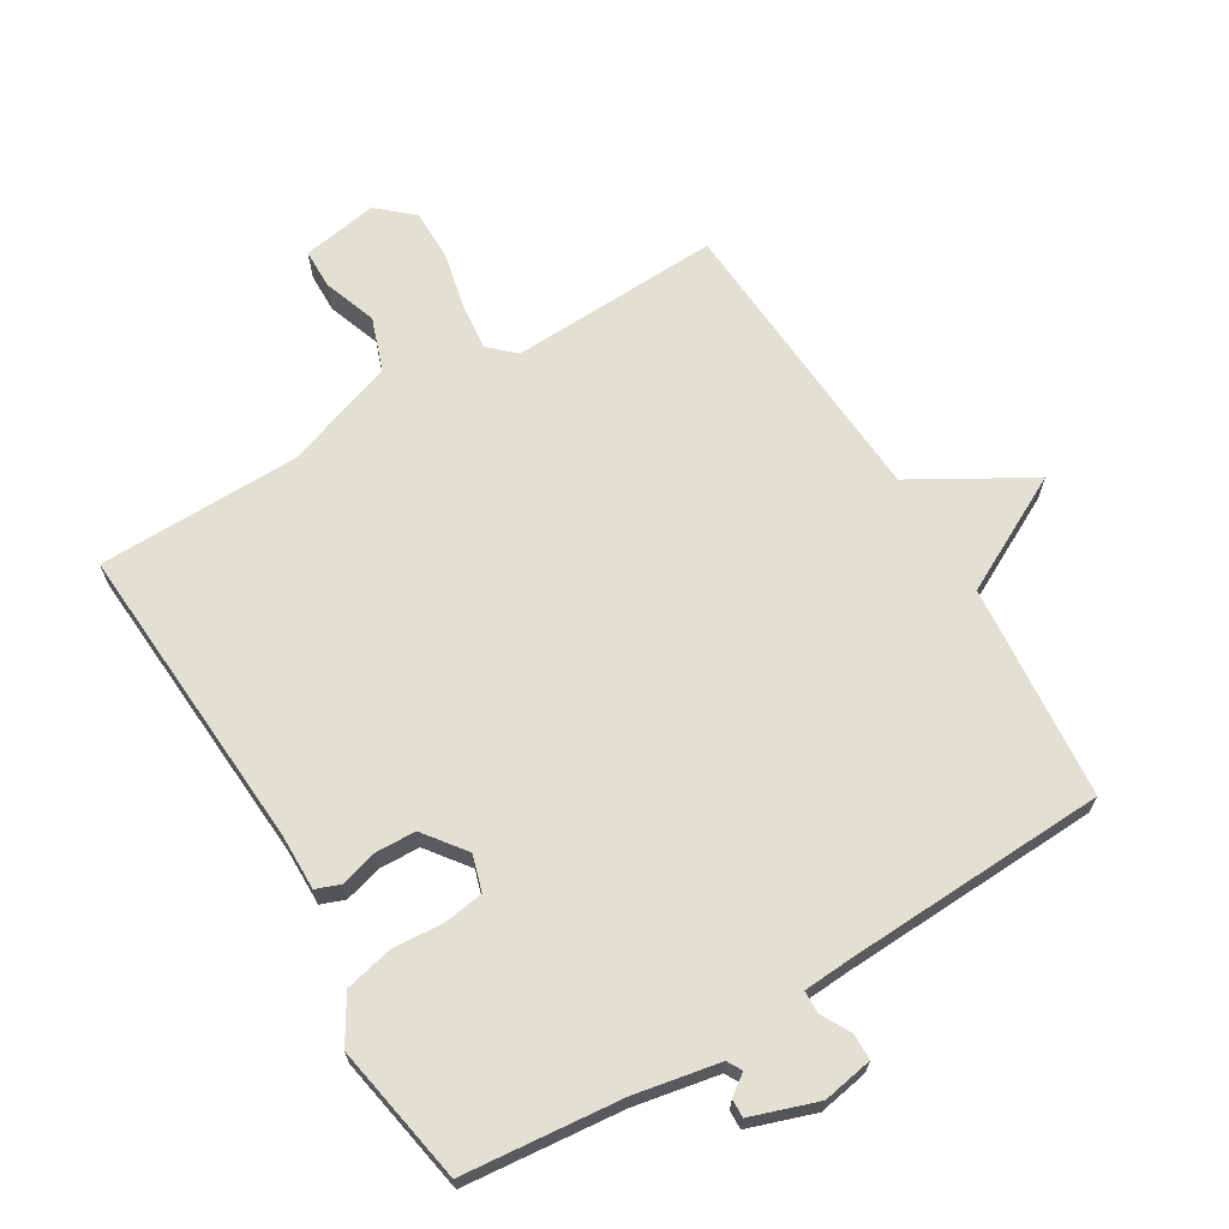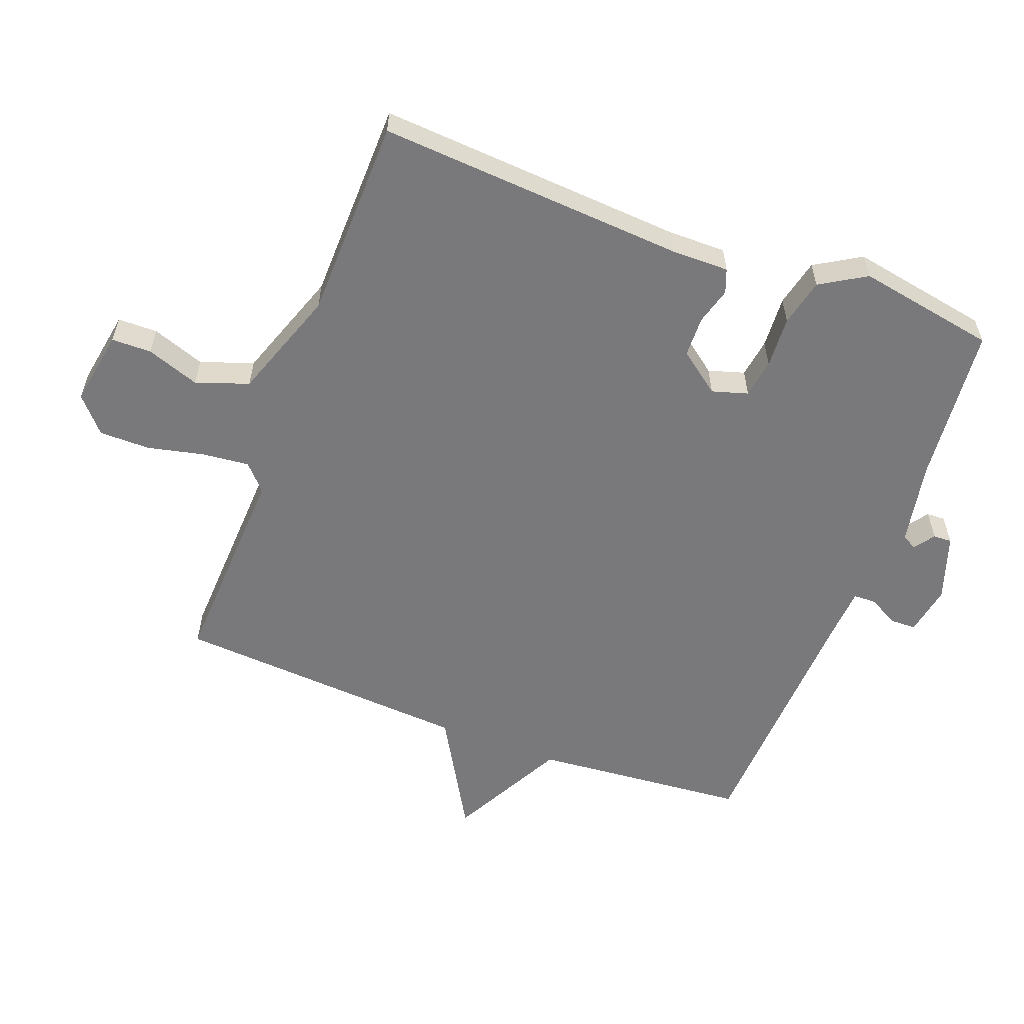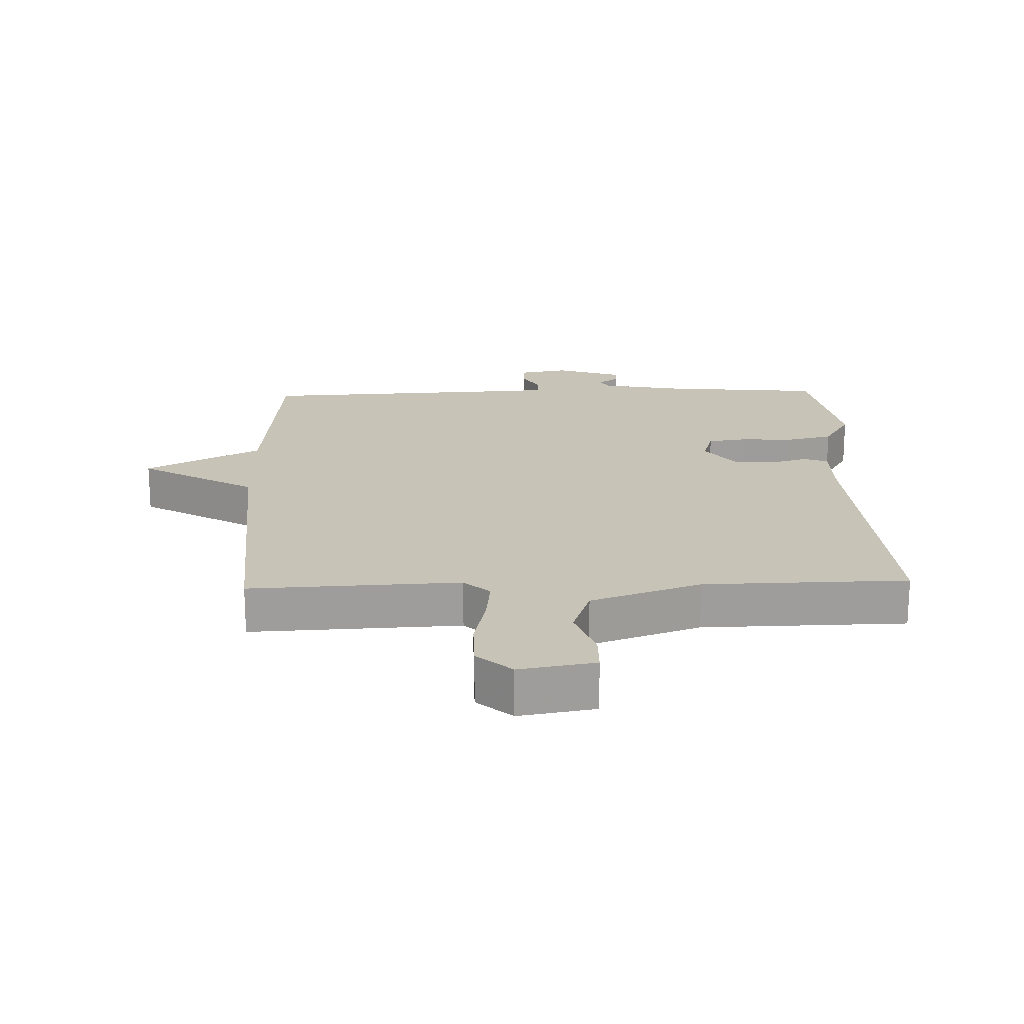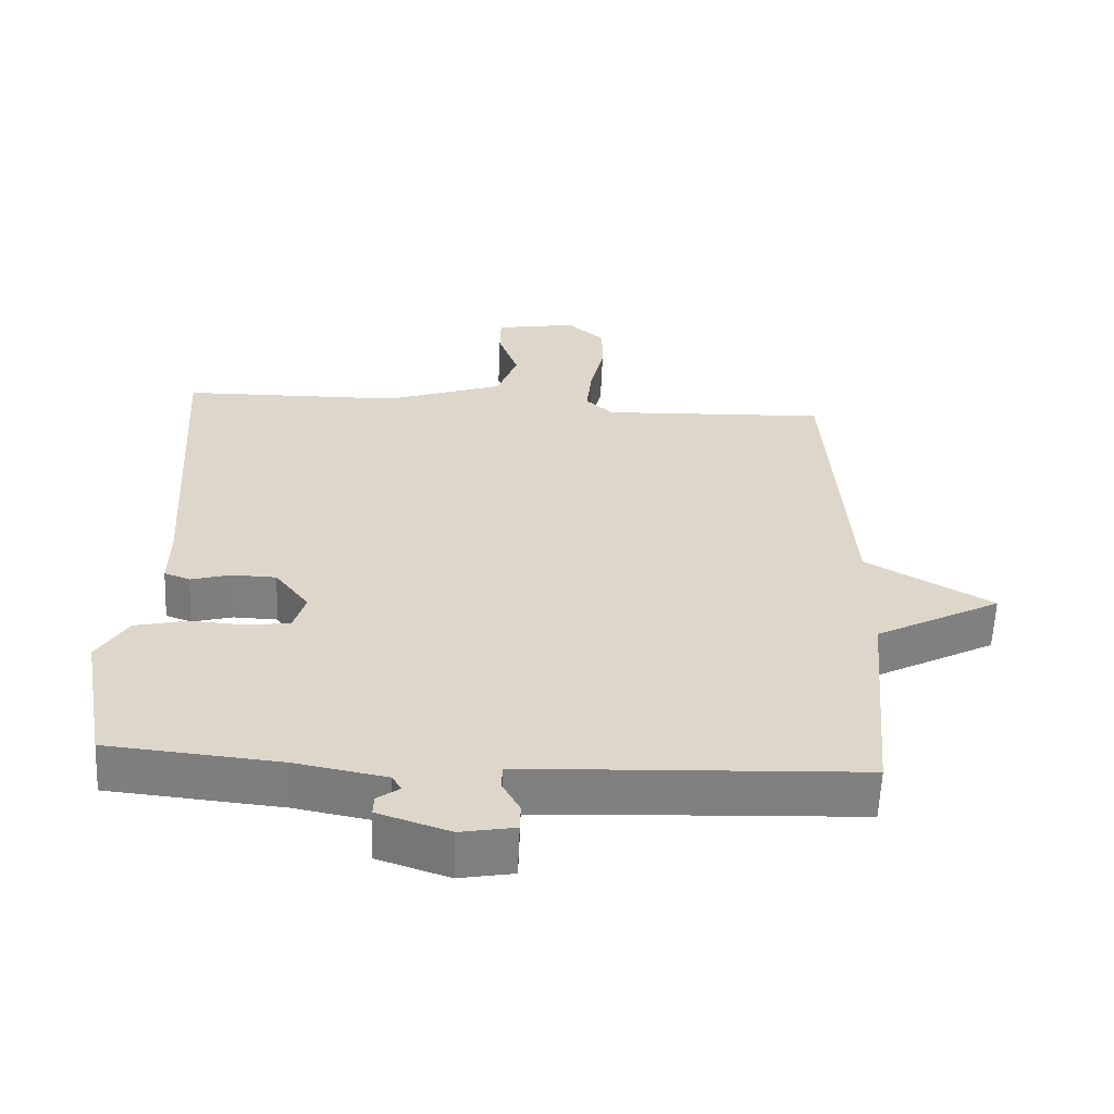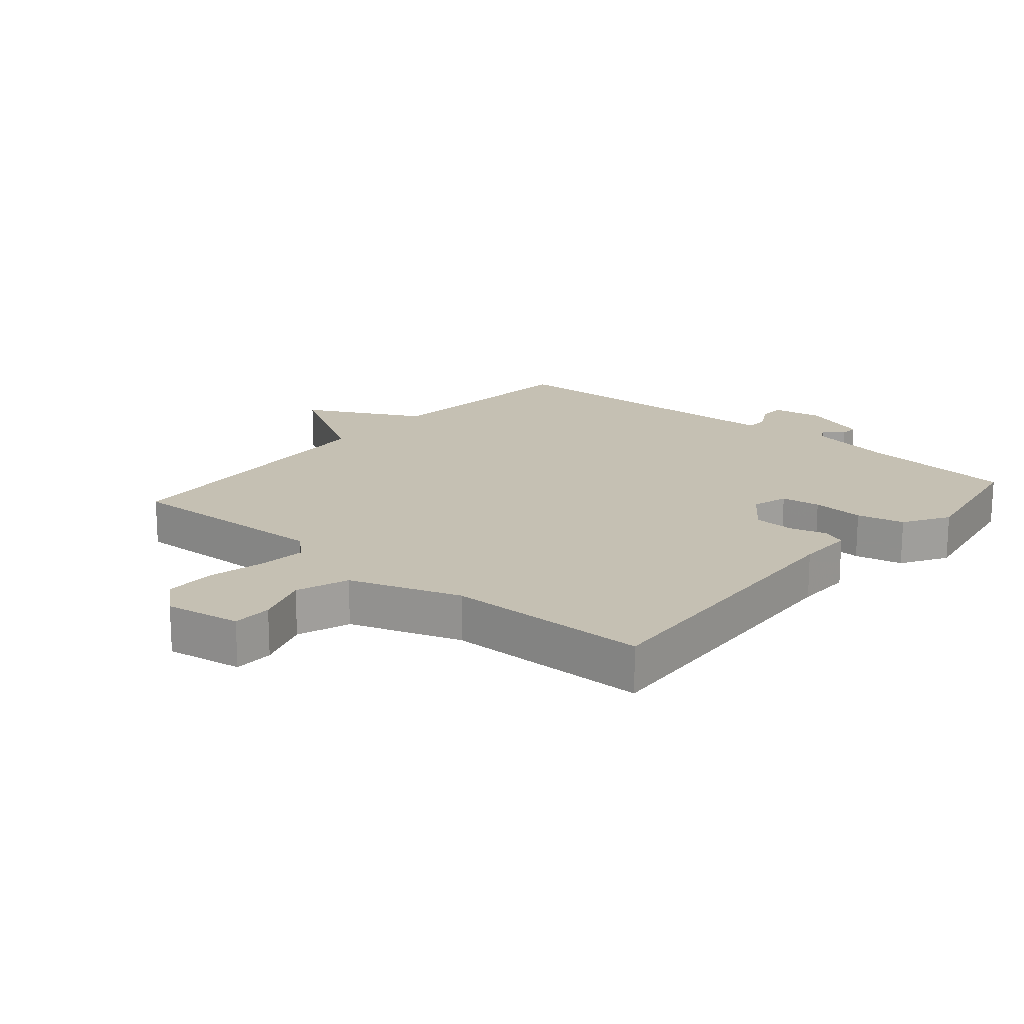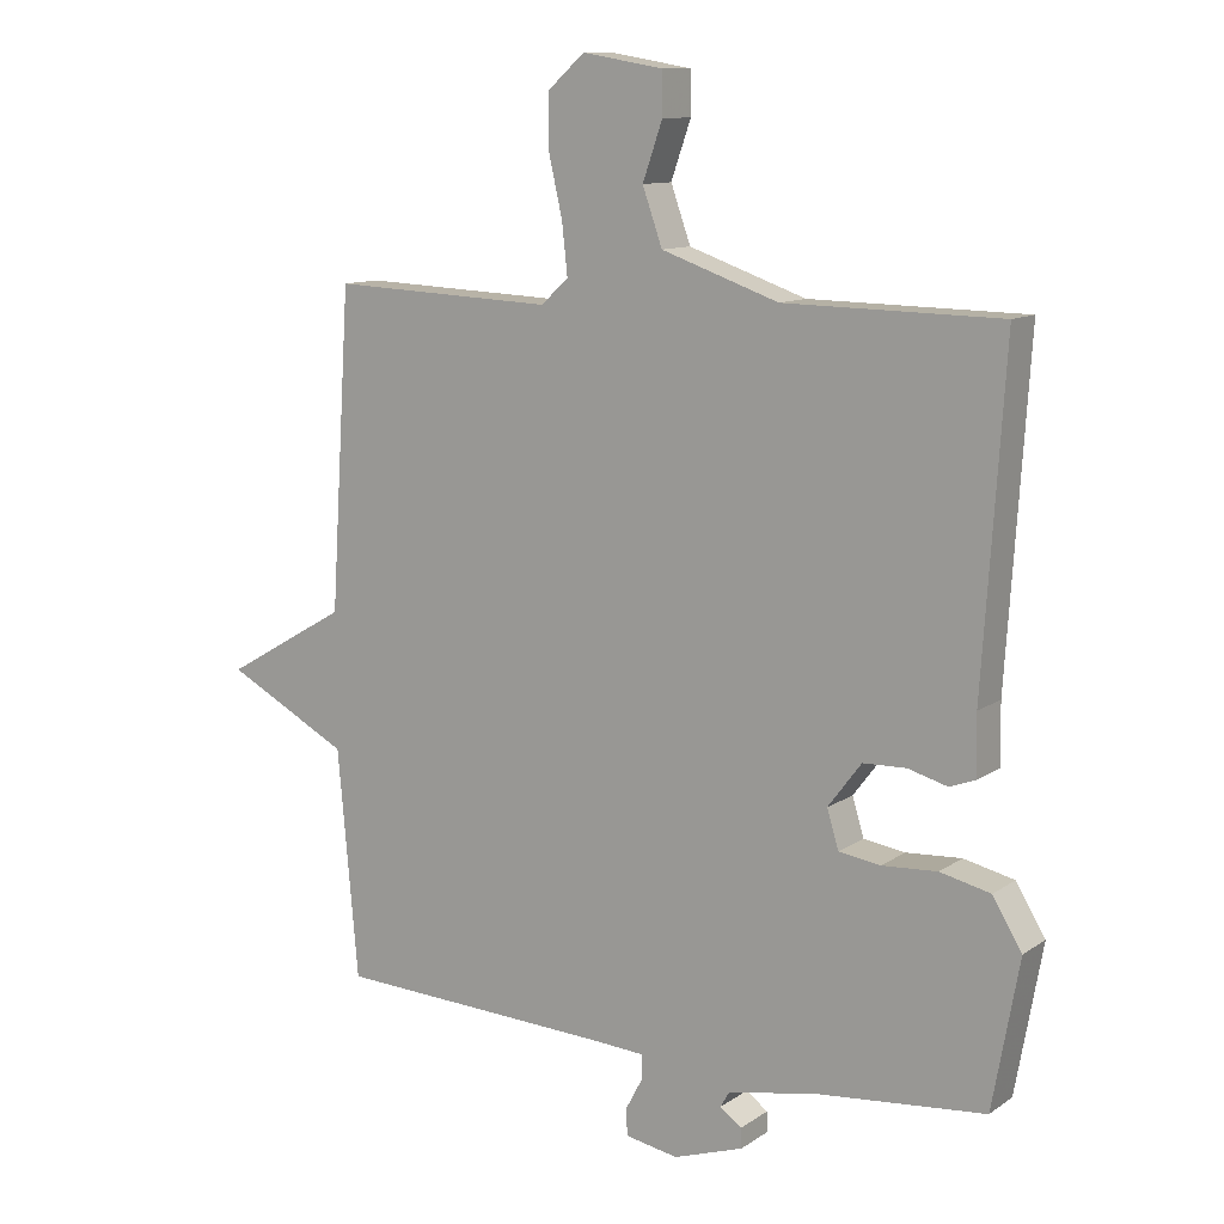
<metadata>
{"format":"obj","ext":"obj","renderer":"f3d","projection":"perspective","resolution":1024,"background":"white","views":[{"elev":67.0,"azim":149.0,"up":"+Y"},{"elev":-57.9,"azim":69.2,"up":"+Y"},{"elev":19.7,"azim":-1.9,"up":"+Y"},{"elev":-59.9,"azim":177.6,"up":"+Z"},{"elev":18.1,"azim":40.6,"up":"+Y"},{"elev":11.2,"azim":32.6,"up":"+Z"}]}
</metadata>
<code>
v -0.5 0.07 0.5
v -0.173 0.07 0.486
v -0.133 0.07 0.523
v -0.141 0.07 0.597
v -0.161 0.07 0.685
v -0.161 0.07 0.764
v -0.107 0.07 0.812
v 0.011 0.07 0.792
v 0.012 0.07 0.73
v -0.017 0.07 0.647
v 0.012 0.07 0.565
v 0.184 0.07 0.505
v 0.5 0.07 0.5
v 0.469 0.07 0.018
v 0.47 0.07 -0.07
v 0.433 0.07 -0.084
v 0.375 0.07 -0.068
v 0.312 0.07 -0.07
v 0.263 0.07 -0.135
v 0.28 0.07 -0.191
v 0.341 0.07 -0.2
v 0.422 0.07 -0.195
v 0.496 0.07 -0.212
v 0.539 0.07 -0.283
v 0.5 0.07 -0.5
v 0.253 0.07 -0.524
v 0.122 0.07 -0.549
v 0.109 0.07 -0.572
v 0.141 0.07 -0.595
v 0.142 0.07 -0.624
v 0.039 0.07 -0.659
v -0.039 0.07 -0.645
v -0.04 0.07 -0.605
v -0.015 0.07 -0.558
v -0.016 0.07 -0.523
v -0.094 0.07 -0.518
v -0.5 0.07 -0.5
v -0.53 0.07 -0.165
v -0.711 0.07 -0.07
v -0.53 0.07 0.035
v -0.5 0 0.5
v -0.173 0 0.486
v -0.133 0 0.523
v -0.141 0 0.597
v -0.161 0 0.685
v -0.161 0 0.764
v -0.107 0 0.812
v 0.011 0 0.792
v 0.012 0 0.73
v -0.017 0 0.647
v 0.012 0 0.565
v 0.184 0 0.505
v 0.5 0 0.5
v 0.469 0 0.018
v 0.47 0 -0.07
v 0.433 0 -0.084
v 0.375 0 -0.068
v 0.312 0 -0.07
v 0.263 0 -0.135
v 0.28 0 -0.191
v 0.341 0 -0.2
v 0.422 0 -0.195
v 0.496 0 -0.212
v 0.539 0 -0.283
v 0.5 0 -0.5
v 0.253 0 -0.524
v 0.122 0 -0.549
v 0.109 0 -0.572
v 0.141 0 -0.595
v 0.142 0 -0.624
v 0.039 0 -0.659
v -0.039 0 -0.645
v -0.04 0 -0.605
v -0.015 0 -0.558
v -0.016 0 -0.523
v -0.094 0 -0.518
v -0.5 0 -0.5
v -0.53 0 -0.165
v -0.711 0 -0.07
v -0.53 0 0.035
f 38 39 40
f 40 1 2
f 38 40 2
f 37 38 2
f 36 37 2
f 35 36 2 3
f 32 33 34
f 31 32 34
f 30 31 34
f 29 30 34
f 28 29 34
f 27 28 34 35
f 35 3 4
f 27 35 4
f 26 27 4
f 24 25 26
f 23 24 26
f 22 23 26
f 21 22 26
f 20 21 26
f 5 6 7
f 4 5 7
f 26 4 7
f 20 26 7
f 19 20 7
f 14 15 16 17
f 14 17 18
f 13 14 18
f 12 13 18
f 11 12 18 19
f 7 8 9 10
f 7 10 11
f 7 11 19
f 80 79 78
f 42 41 80
f 42 80 78
f 42 78 77
f 42 77 76
f 43 42 76 75
f 74 73 72
f 74 72 71
f 74 71 70
f 74 70 69
f 74 69 68
f 75 74 68 67
f 44 43 75
f 44 75 67
f 44 67 66
f 66 65 64
f 66 64 63
f 66 63 62
f 66 62 61
f 66 61 60
f 47 46 45
f 47 45 44
f 47 44 66
f 47 66 60
f 47 60 59
f 57 56 55 54
f 58 57 54
f 58 54 53
f 58 53 52
f 59 58 52 51
f 50 49 48 47
f 51 50 47
f 59 51 47
f 1 41 42 2
f 2 42 43 3
f 3 43 44 4
f 4 44 45 5
f 5 45 46 6
f 6 46 47 7
f 7 47 48 8
f 8 48 49 9
f 9 49 50 10
f 10 50 51 11
f 11 51 52 12
f 12 52 53 13
f 13 53 54 14
f 14 54 55 15
f 15 55 56 16
f 16 56 57 17
f 17 57 58 18
f 18 58 59 19
f 19 59 60 20
f 20 60 61 21
f 21 61 62 22
f 22 62 63 23
f 23 63 64 24
f 24 64 65 25
f 25 65 66 26
f 26 66 67 27
f 27 67 68 28
f 28 68 69 29
f 29 69 70 30
f 30 70 71 31
f 31 71 72 32
f 32 72 73 33
f 33 73 74 34
f 34 74 75 35
f 35 75 76 36
f 36 76 77 37
f 37 77 78 38
f 38 78 79 39
f 39 79 80 40
f 40 80 41 1

</code>
